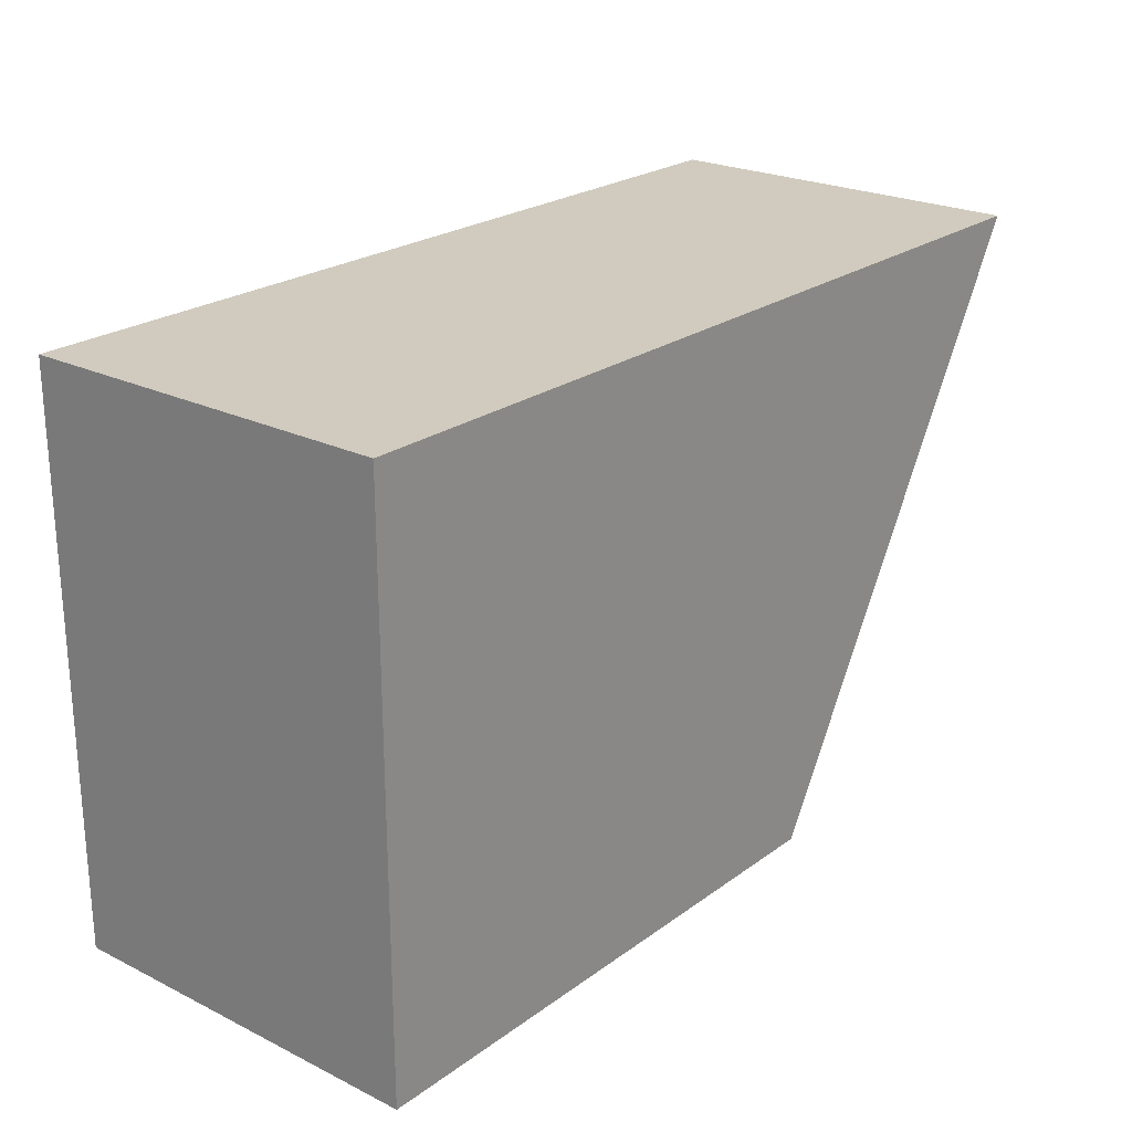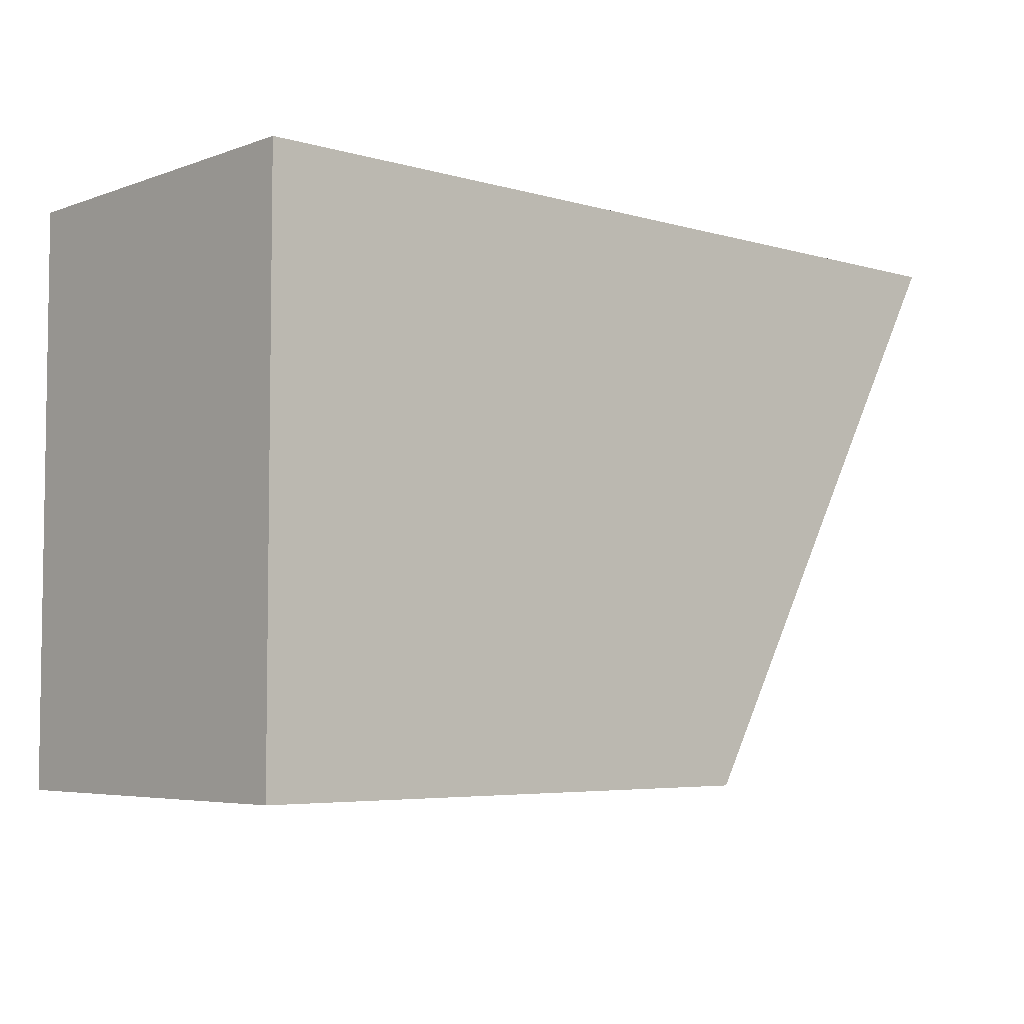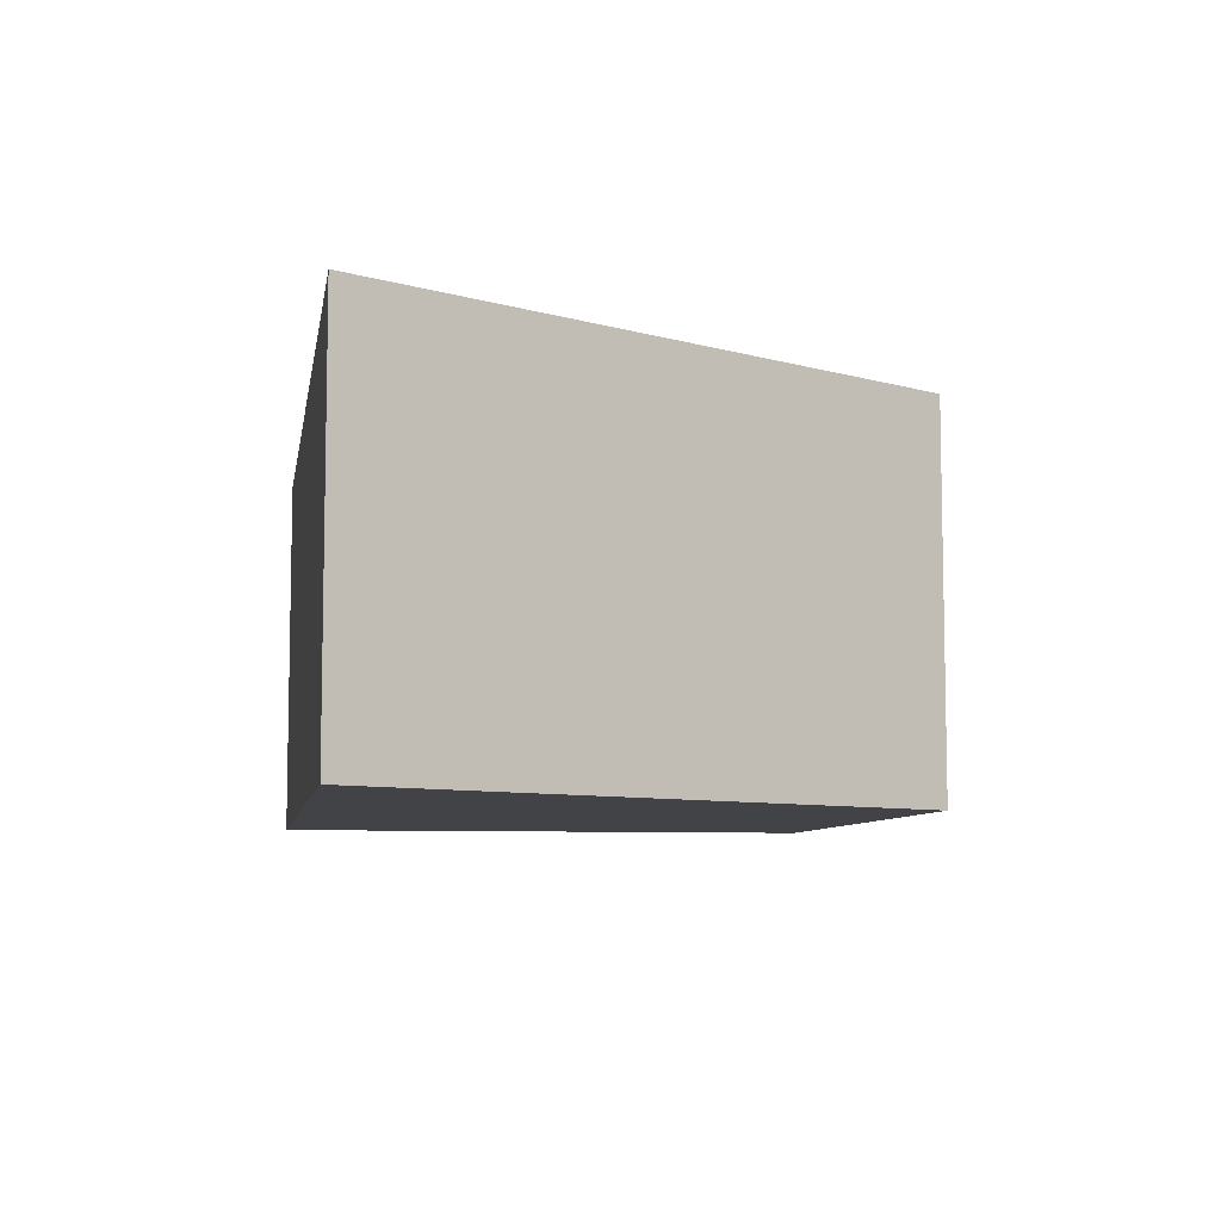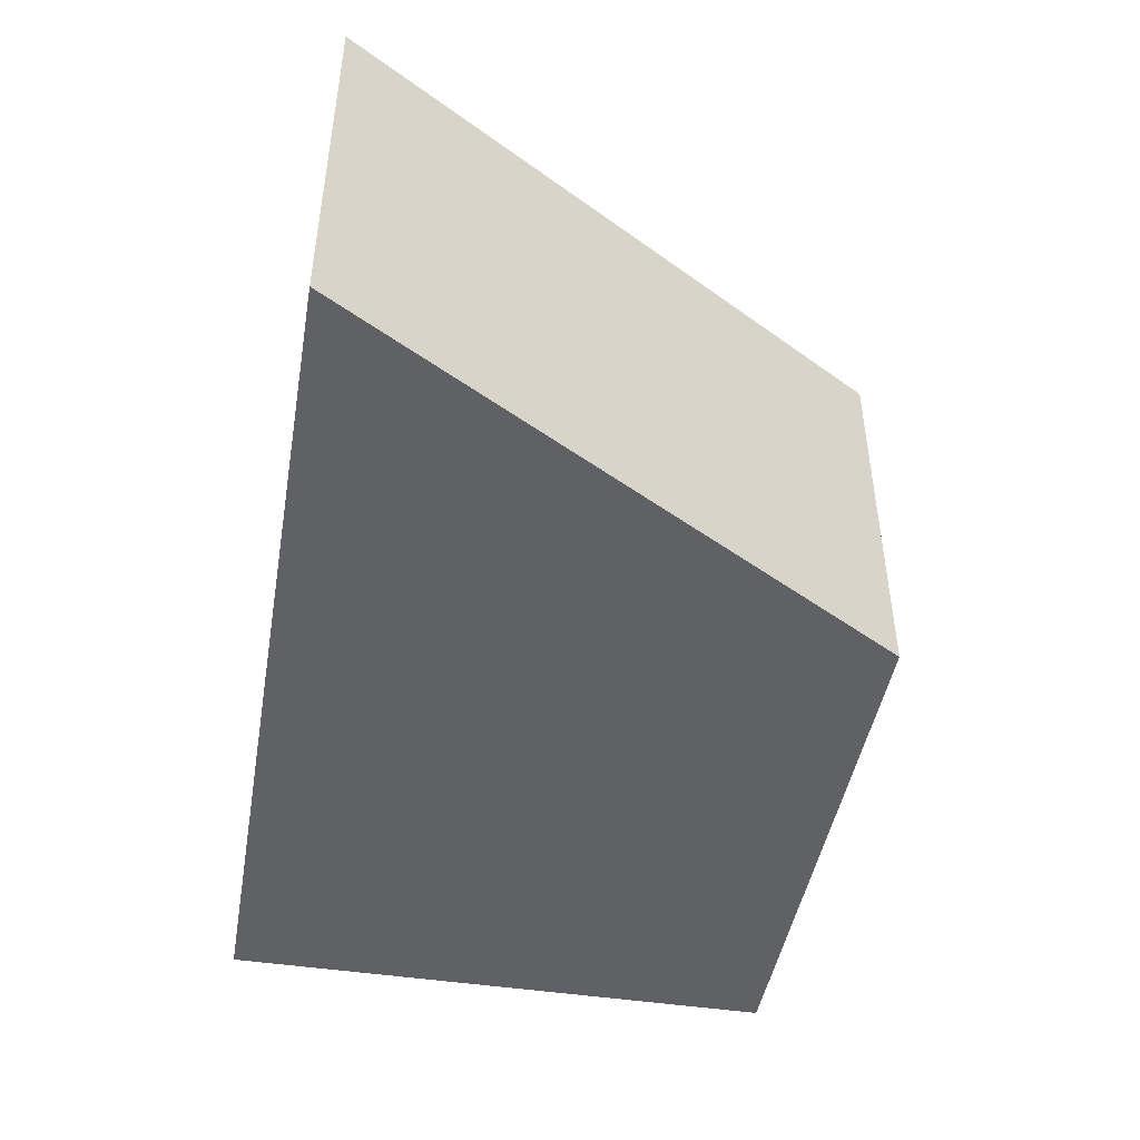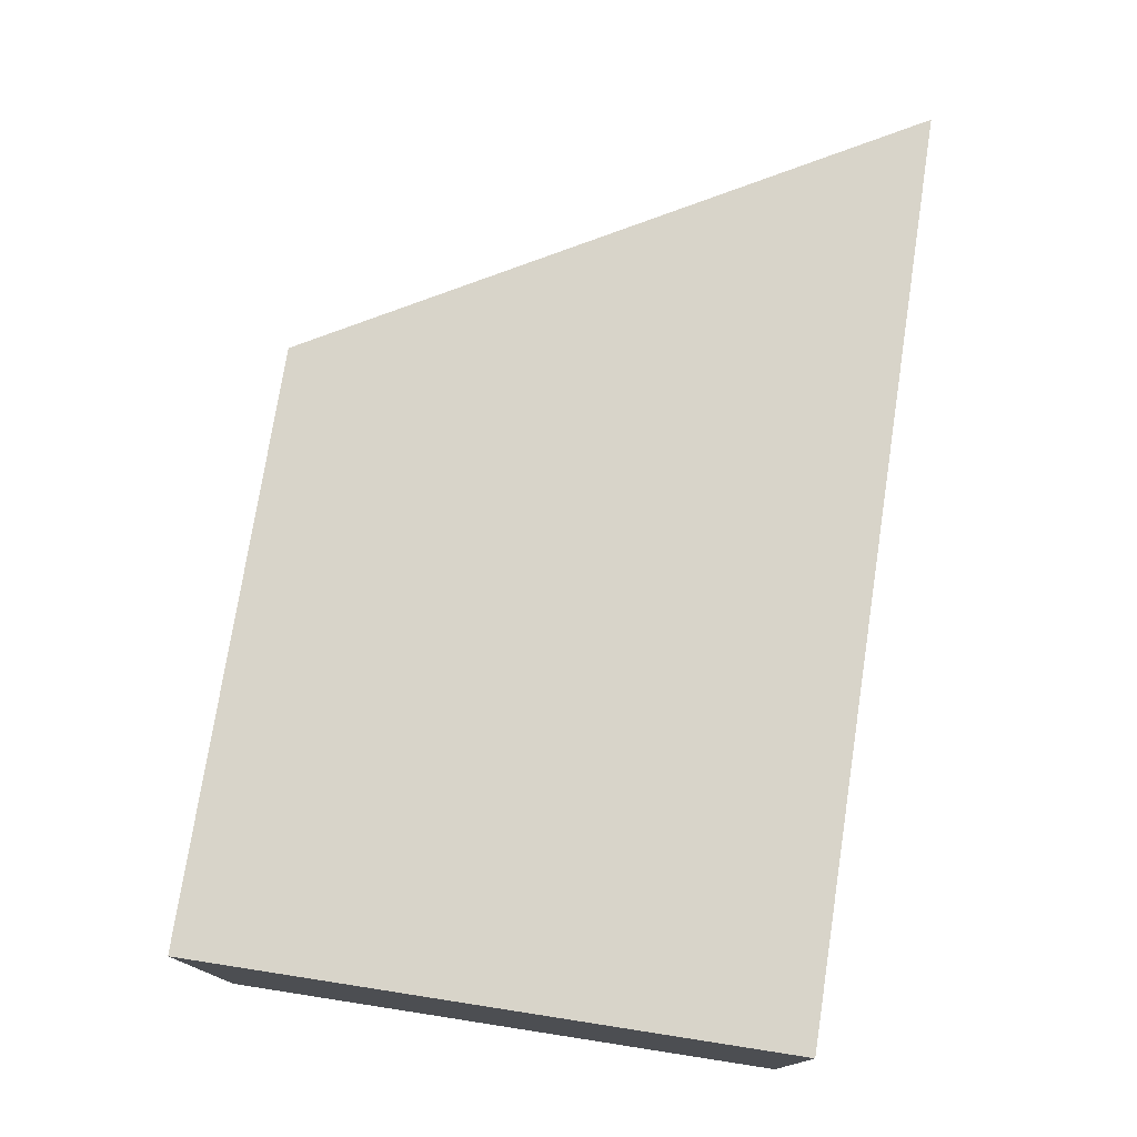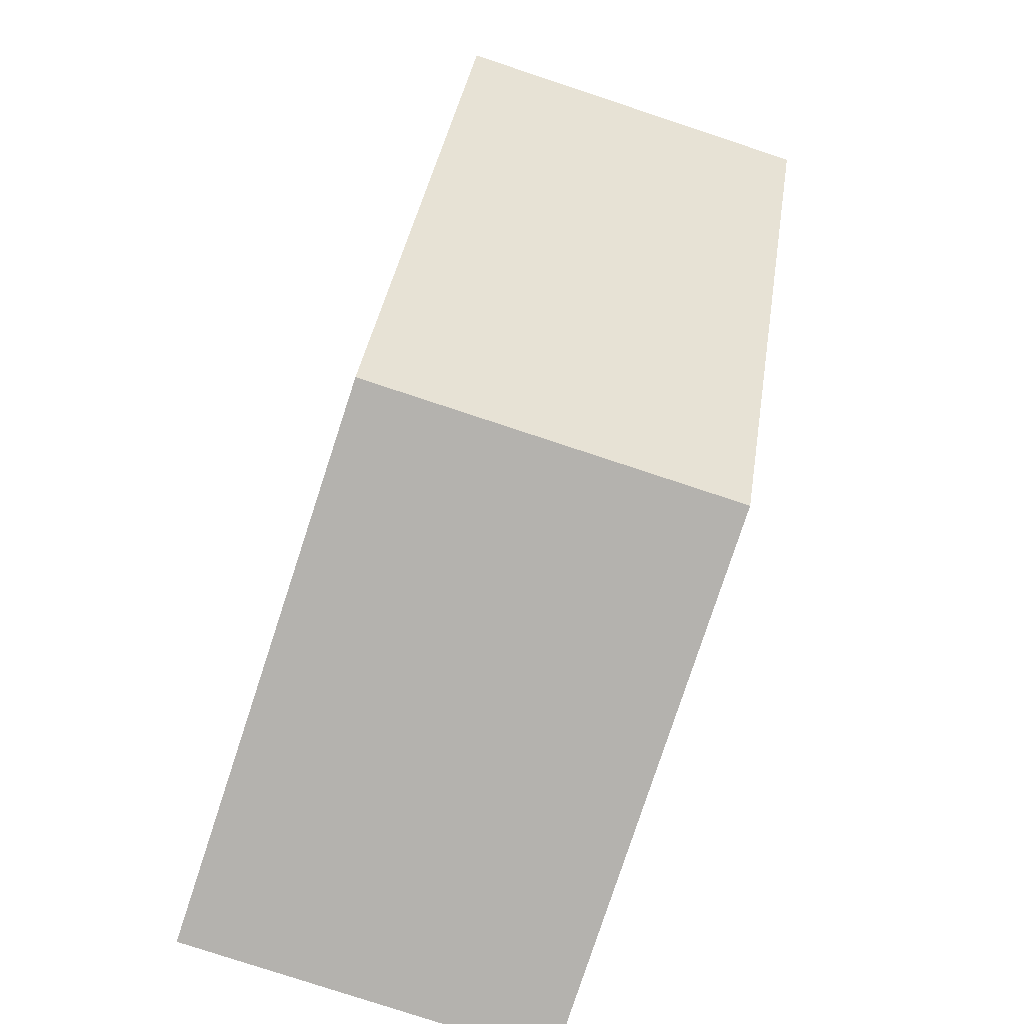
<metadata>
{"format":"obj","ext":"obj","renderer":"f3d","projection":"perspective","resolution":1024,"background":"white","views":[{"elev":23.3,"azim":-50.4,"up":"+Z"},{"elev":-5.1,"azim":-42.0,"up":"+Z"},{"elev":-7.5,"azim":80.6,"up":"+Y"},{"elev":-46.2,"azim":80.1,"up":"+Y"},{"elev":75.6,"azim":-81.2,"up":"+Y"},{"elev":-79.8,"azim":71.8,"up":"+Z"}]}
</metadata>
<code>
o Cube.015
v -0.5 0.1667 0.75
v -0.5 0.1667 -0.25
v 0.5 0.1667 -0.25
v 1.07 0.1667 0.75
v -0.5 -0.5 0.75
v 1.07 -0.5 0.75
v 0.5 -0.5 -0.25
v -0.5 -0.5 -0.25
f 1 2 3 4
f 5 6 7 8
f 1 5 8 2
f 2 8 7 3
f 3 7 6 4
f 5 1 4 6

</code>
